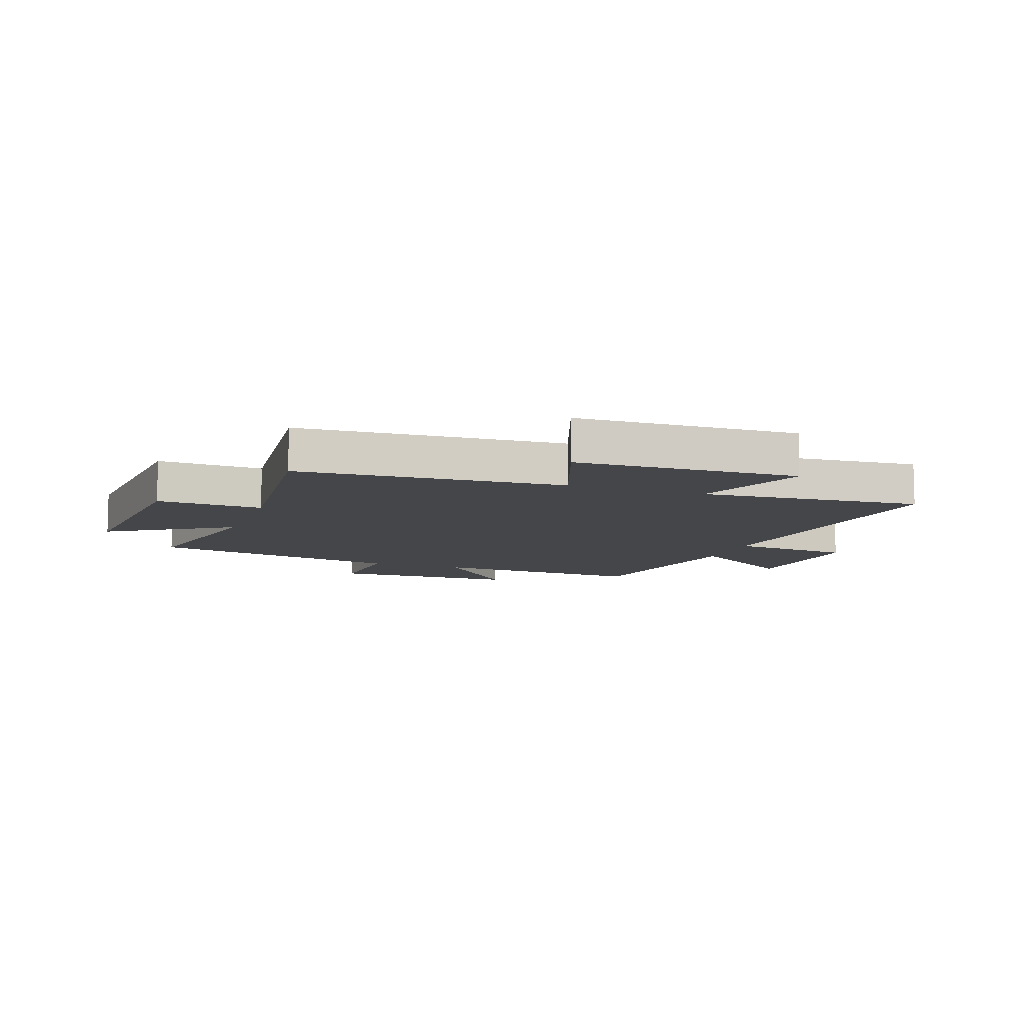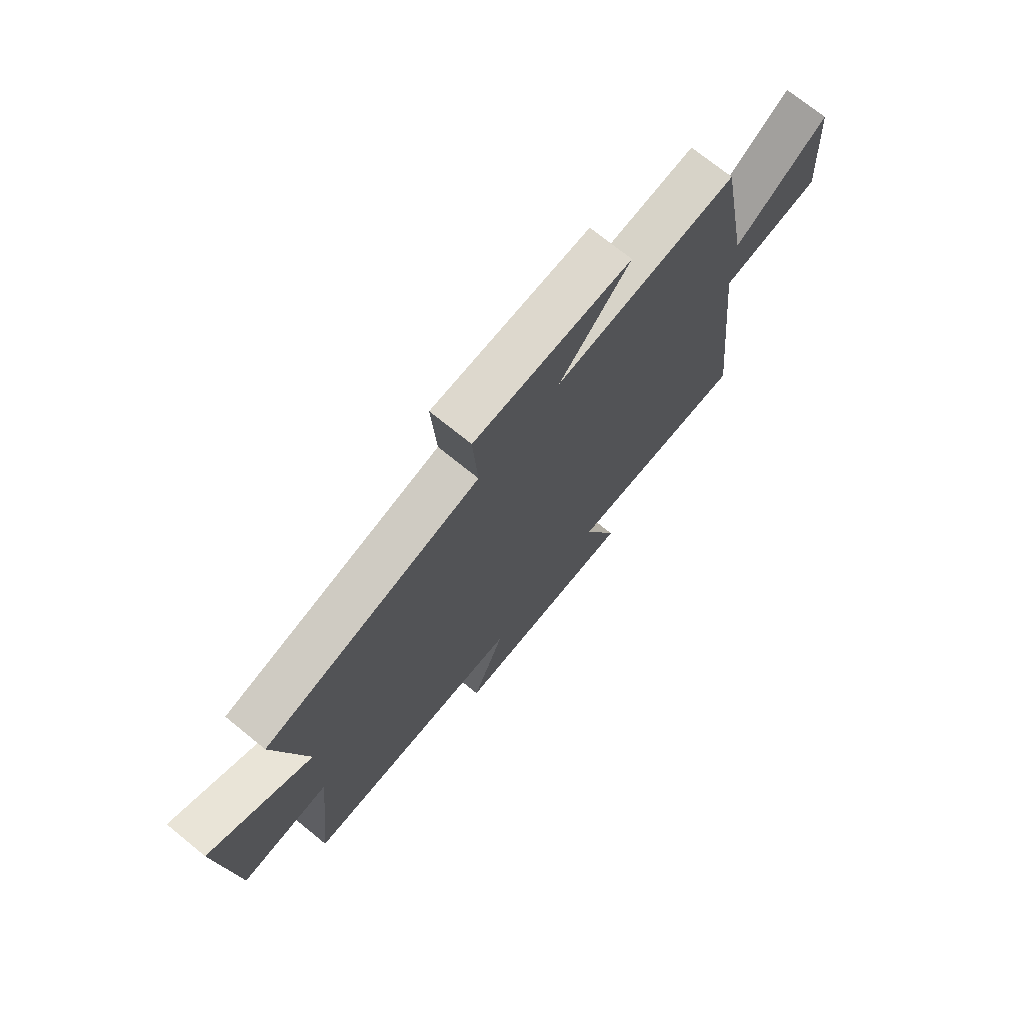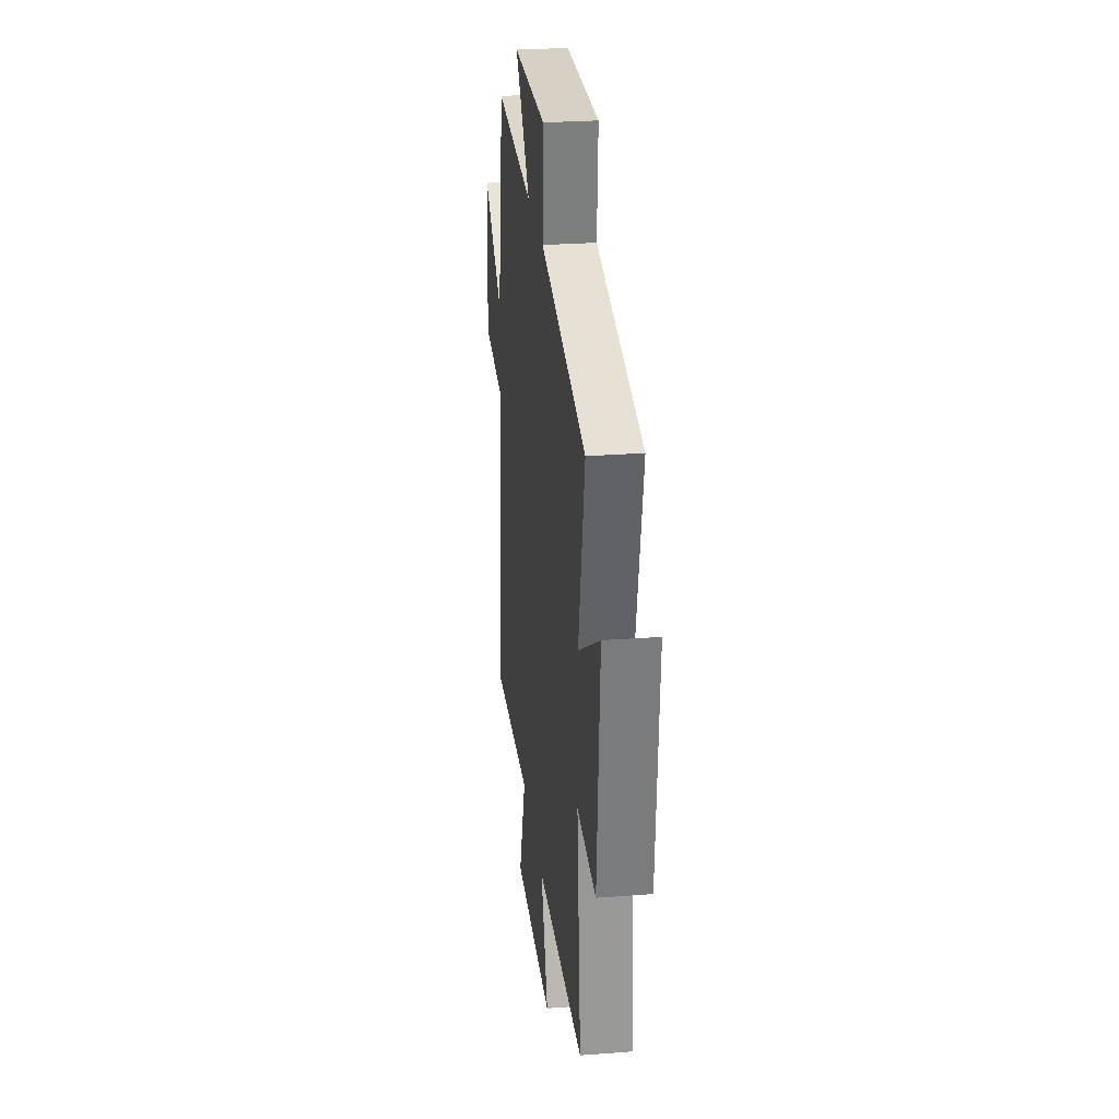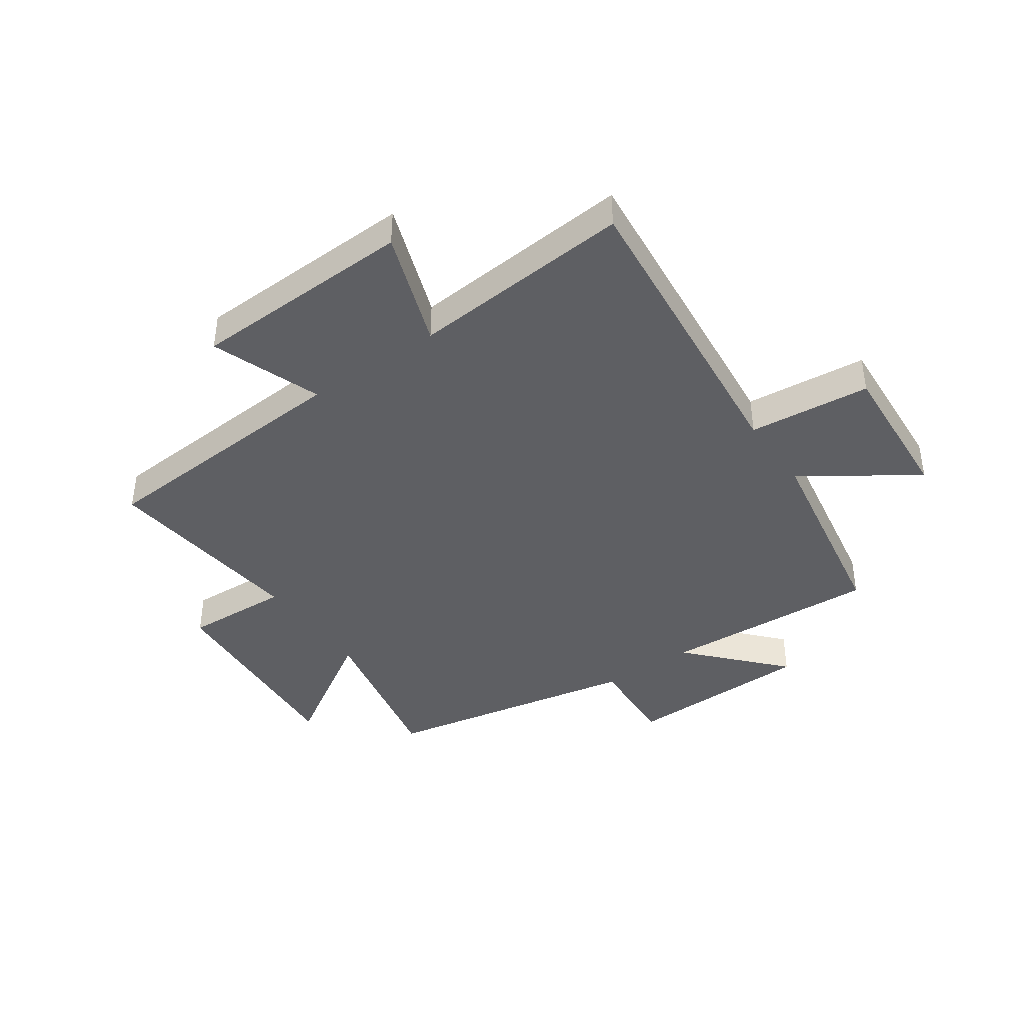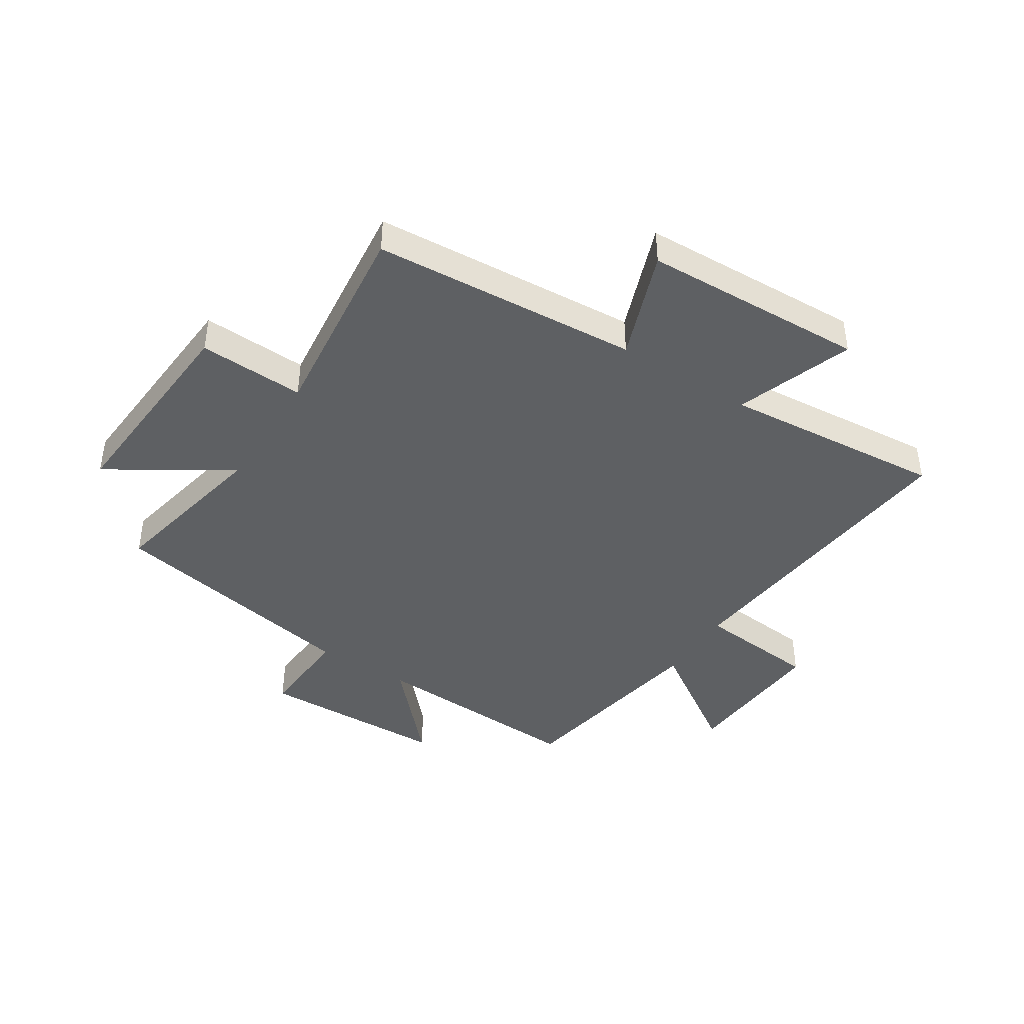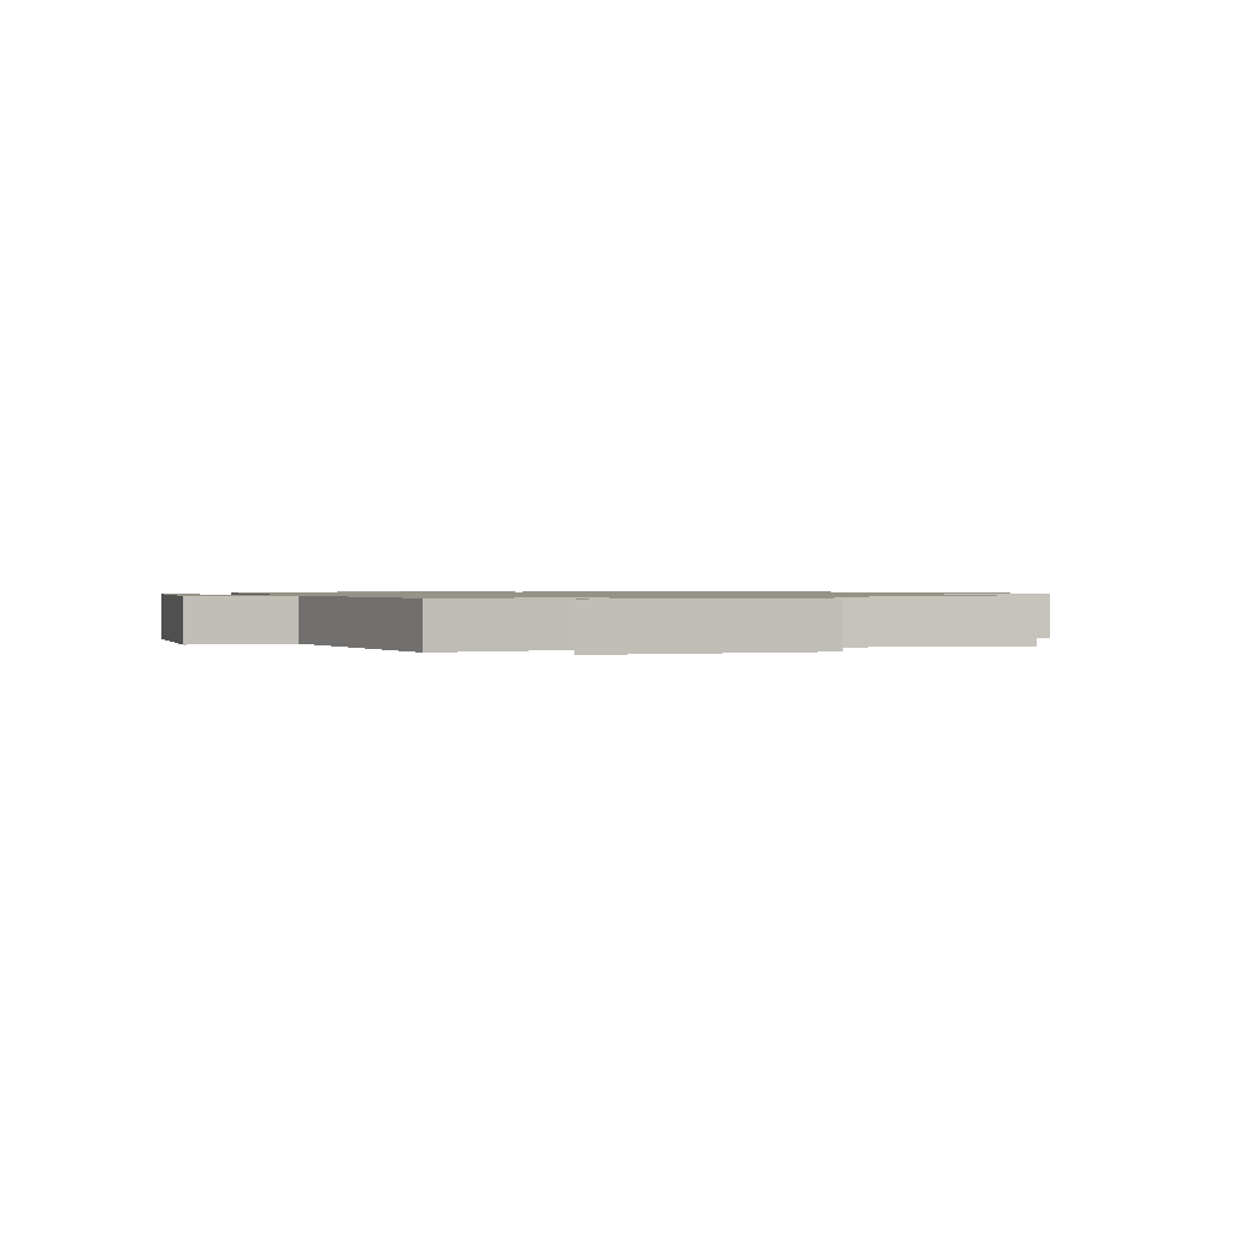
<metadata>
{"format":"obj","ext":"obj","renderer":"f3d","projection":"perspective","resolution":1024,"background":"white","views":[{"elev":-9.4,"azim":160.3,"up":"+Y"},{"elev":73.1,"azim":129.0,"up":"+Z"},{"elev":27.7,"azim":83.4,"up":"+Z"},{"elev":-41.0,"azim":-144.9,"up":"+Y"},{"elev":-42.5,"azim":147.7,"up":"+Y"},{"elev":1.0,"azim":73.2,"up":"+Y"}]}
</metadata>
<code>
v -0.436 0.07 0.521
v -0.058 0.07 0.5
v -0.204 0.07 0.661
v 0.124 0.07 0.667
v 0.114 0.07 0.5
v 0.562 0.07 0.412
v 0.5 0.07 0.119
v 0.712 0.07 0.252
v 0.684 0.07 -0.12
v 0.5 0.07 -0.111
v 0.538 0.07 -0.471
v 0.075 0.07 -0.5
v 0.144 0.07 -0.691
v -0.244 0.07 -0.703
v -0.171 0.07 -0.5
v -0.557 0.07 -0.531
v -0.5 0.07 0.014
v -0.712 0.07 0.035
v -0.694 0.07 0.295
v -0.5 0.07 0.164
v -0.436 0 0.521
v -0.058 0 0.5
v -0.204 0 0.661
v 0.124 0 0.667
v 0.114 0 0.5
v 0.562 0 0.412
v 0.5 0 0.119
v 0.712 0 0.252
v 0.684 0 -0.12
v 0.5 0 -0.111
v 0.538 0 -0.471
v 0.075 0 -0.5
v 0.144 0 -0.691
v -0.244 0 -0.703
v -0.171 0 -0.5
v -0.557 0 -0.531
v -0.5 0 0.014
v -0.712 0 0.035
v -0.694 0 0.295
v -0.5 0 0.164
f 17 18 19 20
f 17 20 1 2
f 15 16 17 2
f 12 13 14 15
f 12 15 2
f 11 12 2
f 10 11 2
f 7 8 9 10
f 7 10 2 3
f 5 6 7
f 5 7 3
f 3 4 5
f 40 39 38 37
f 22 21 40 37
f 22 37 36 35
f 35 34 33 32
f 22 35 32
f 22 32 31
f 22 31 30
f 30 29 28 27
f 23 22 30 27
f 27 26 25
f 23 27 25
f 25 24 23
f 1 21 22 2
f 2 22 23 3
f 3 23 24 4
f 4 24 25 5
f 5 25 26 6
f 6 26 27 7
f 7 27 28 8
f 8 28 29 9
f 9 29 30 10
f 10 30 31 11
f 11 31 32 12
f 12 32 33 13
f 13 33 34 14
f 14 34 35 15
f 15 35 36 16
f 16 36 37 17
f 17 37 38 18
f 18 38 39 19
f 19 39 40 20
f 20 40 21 1

</code>
